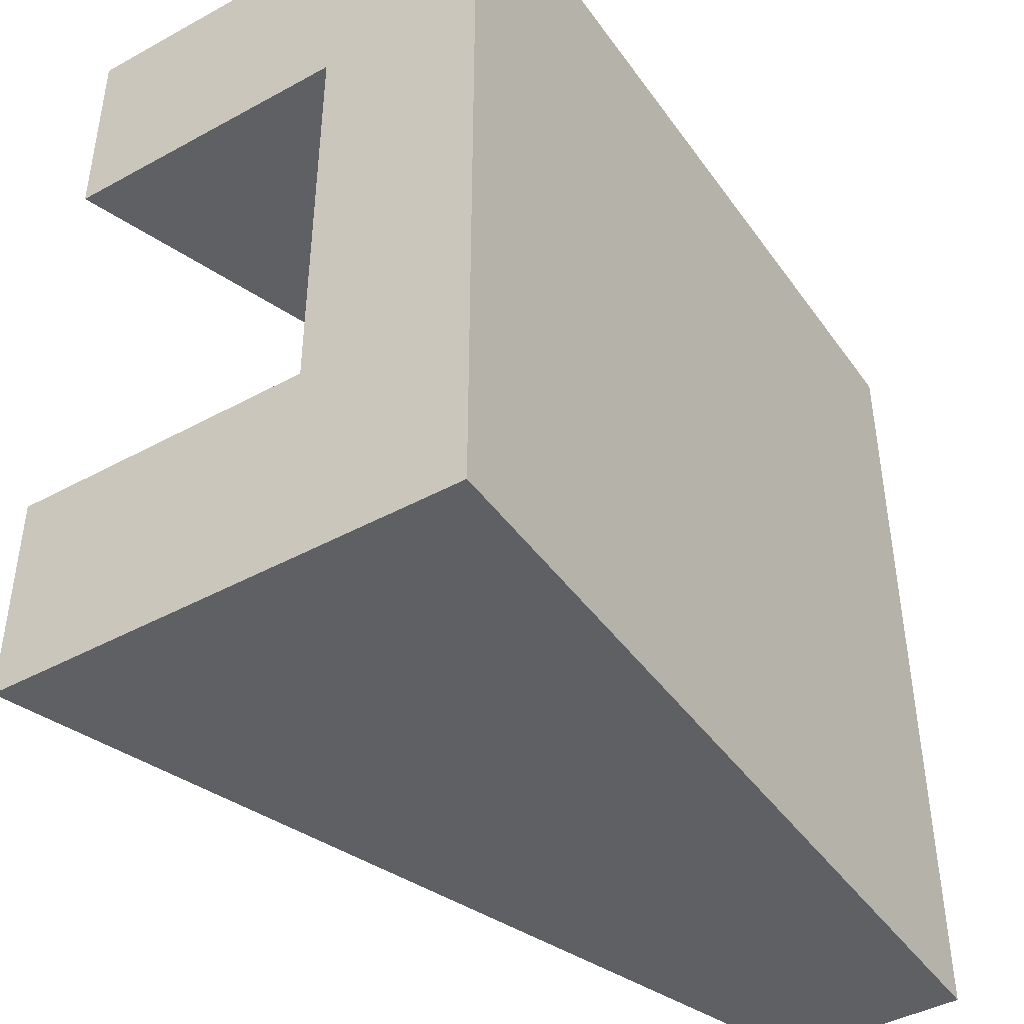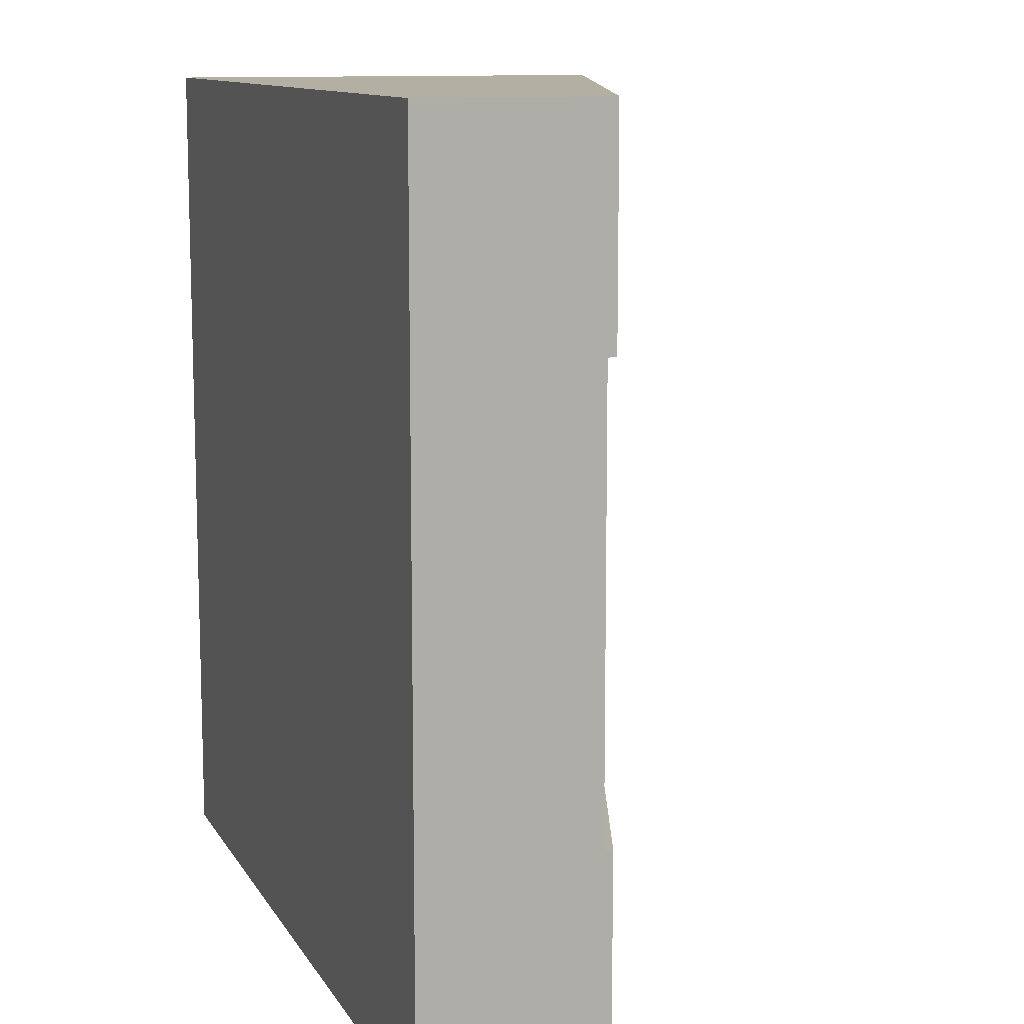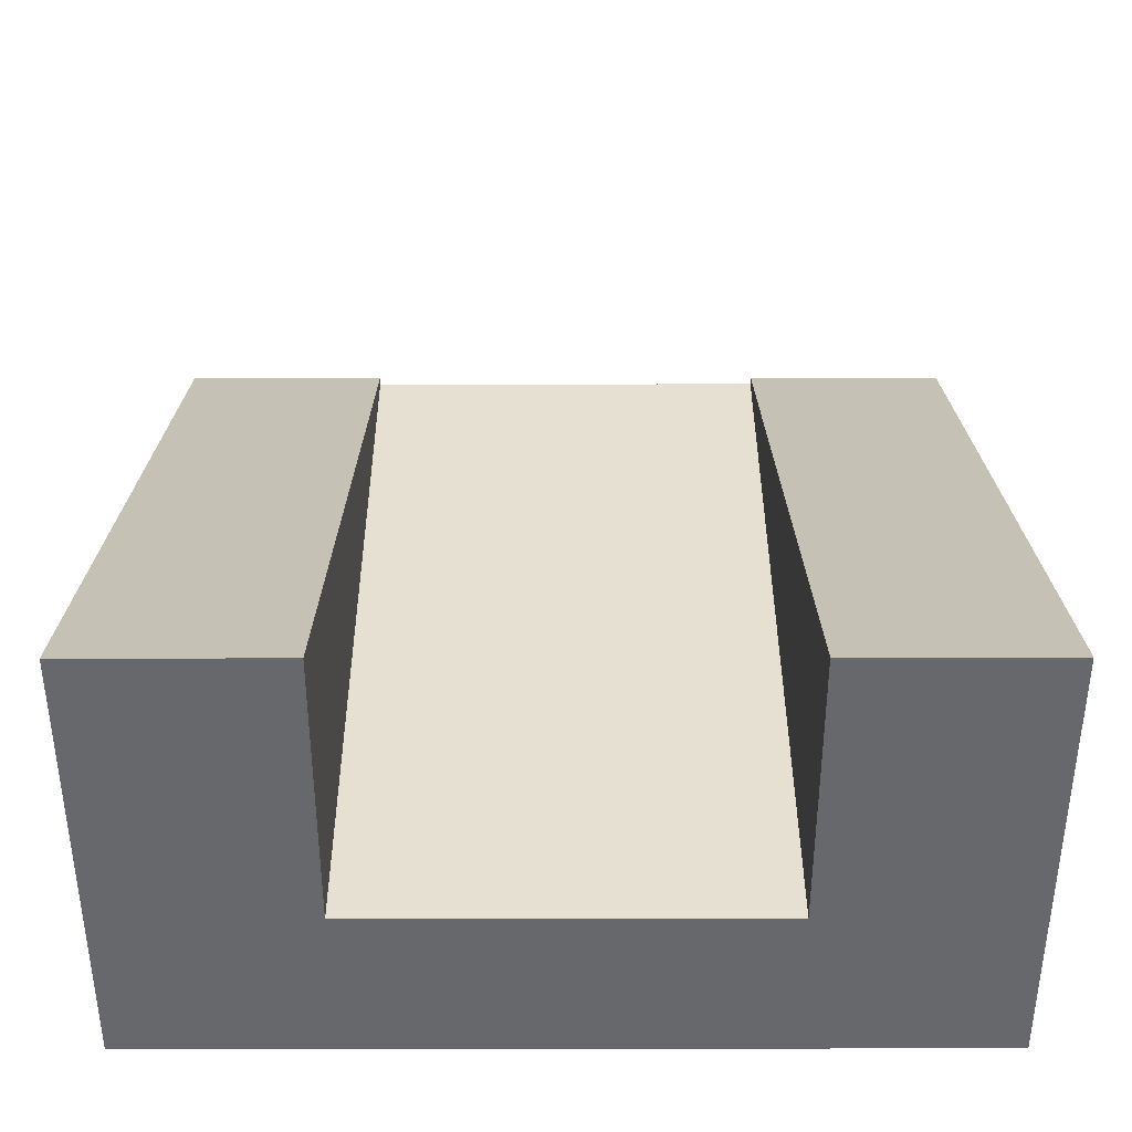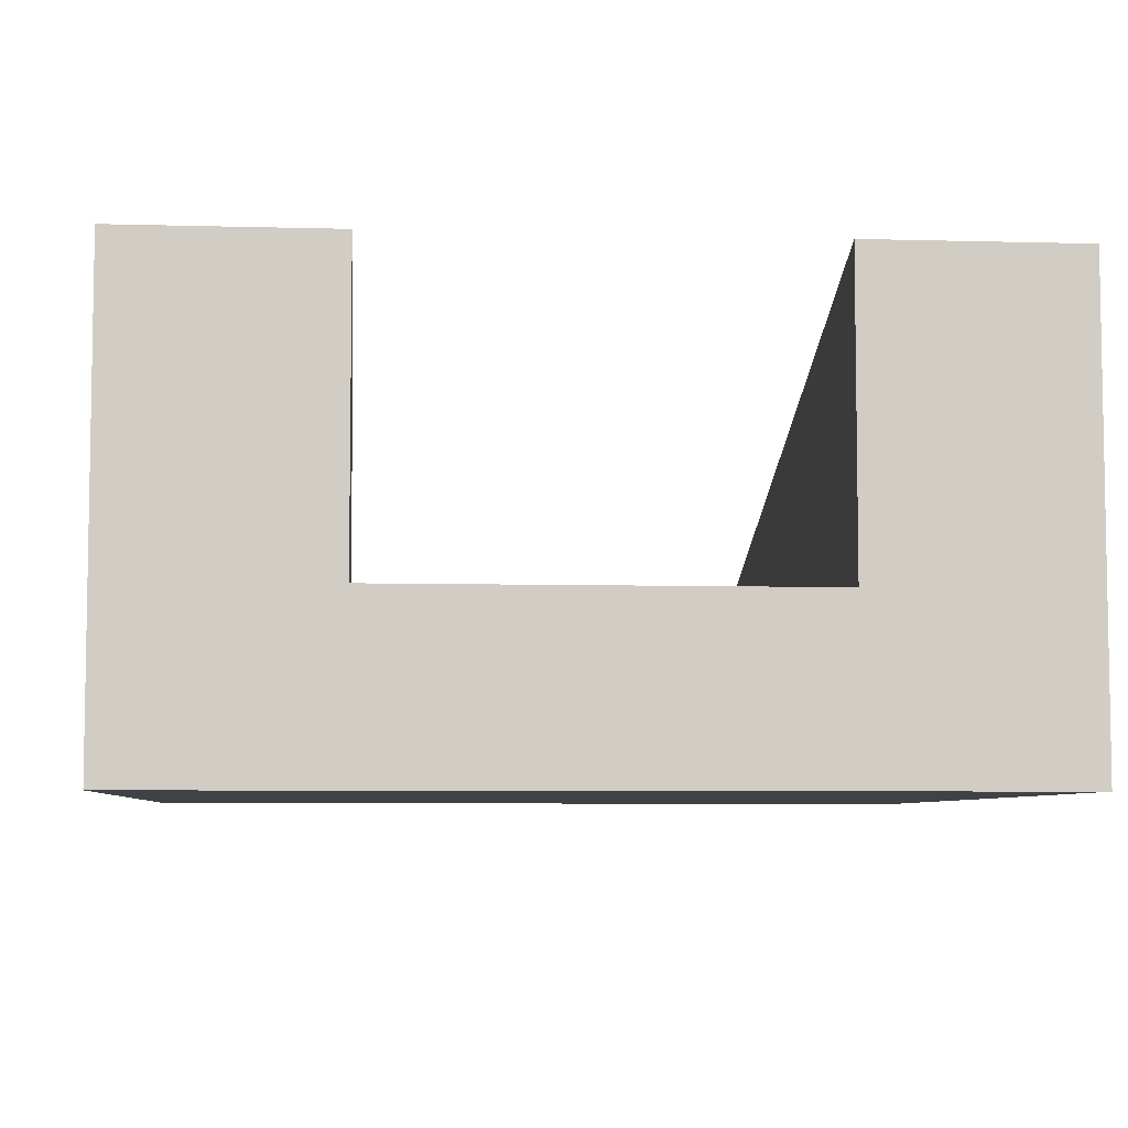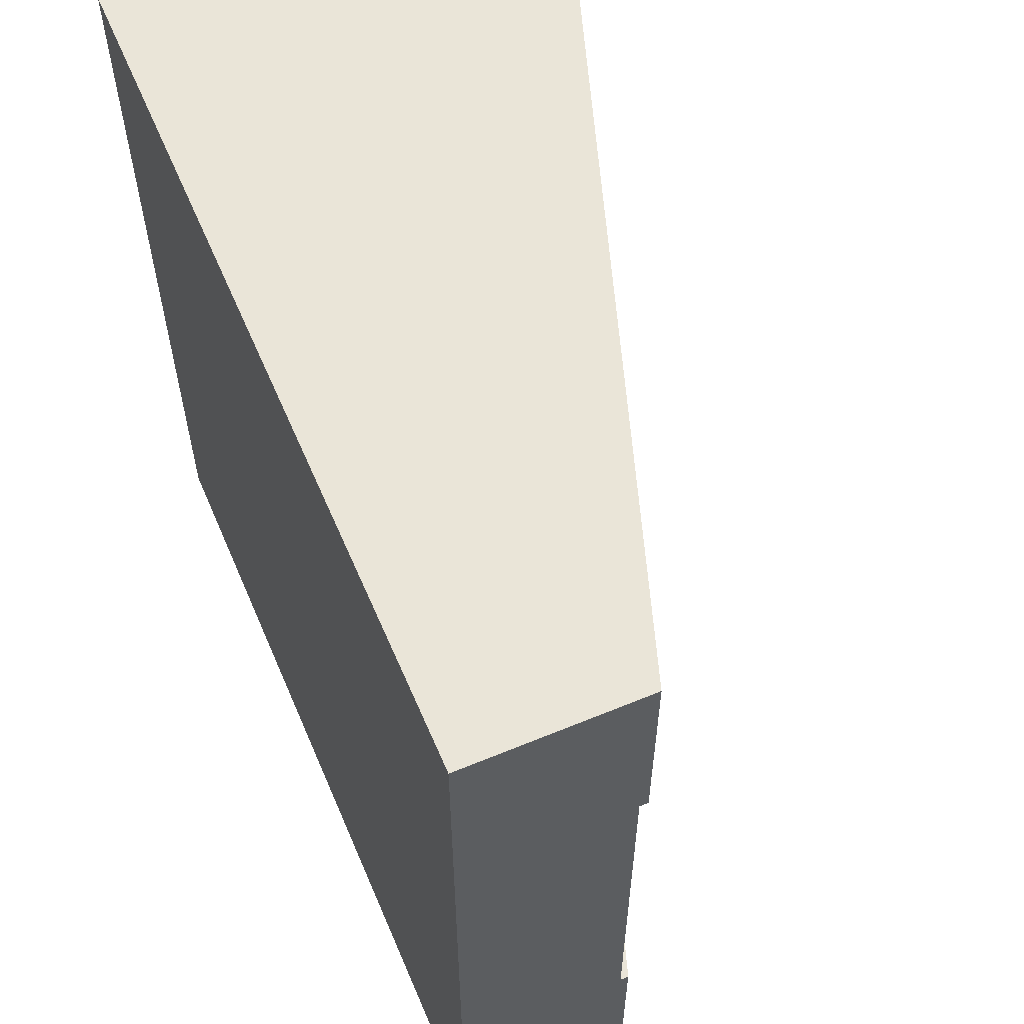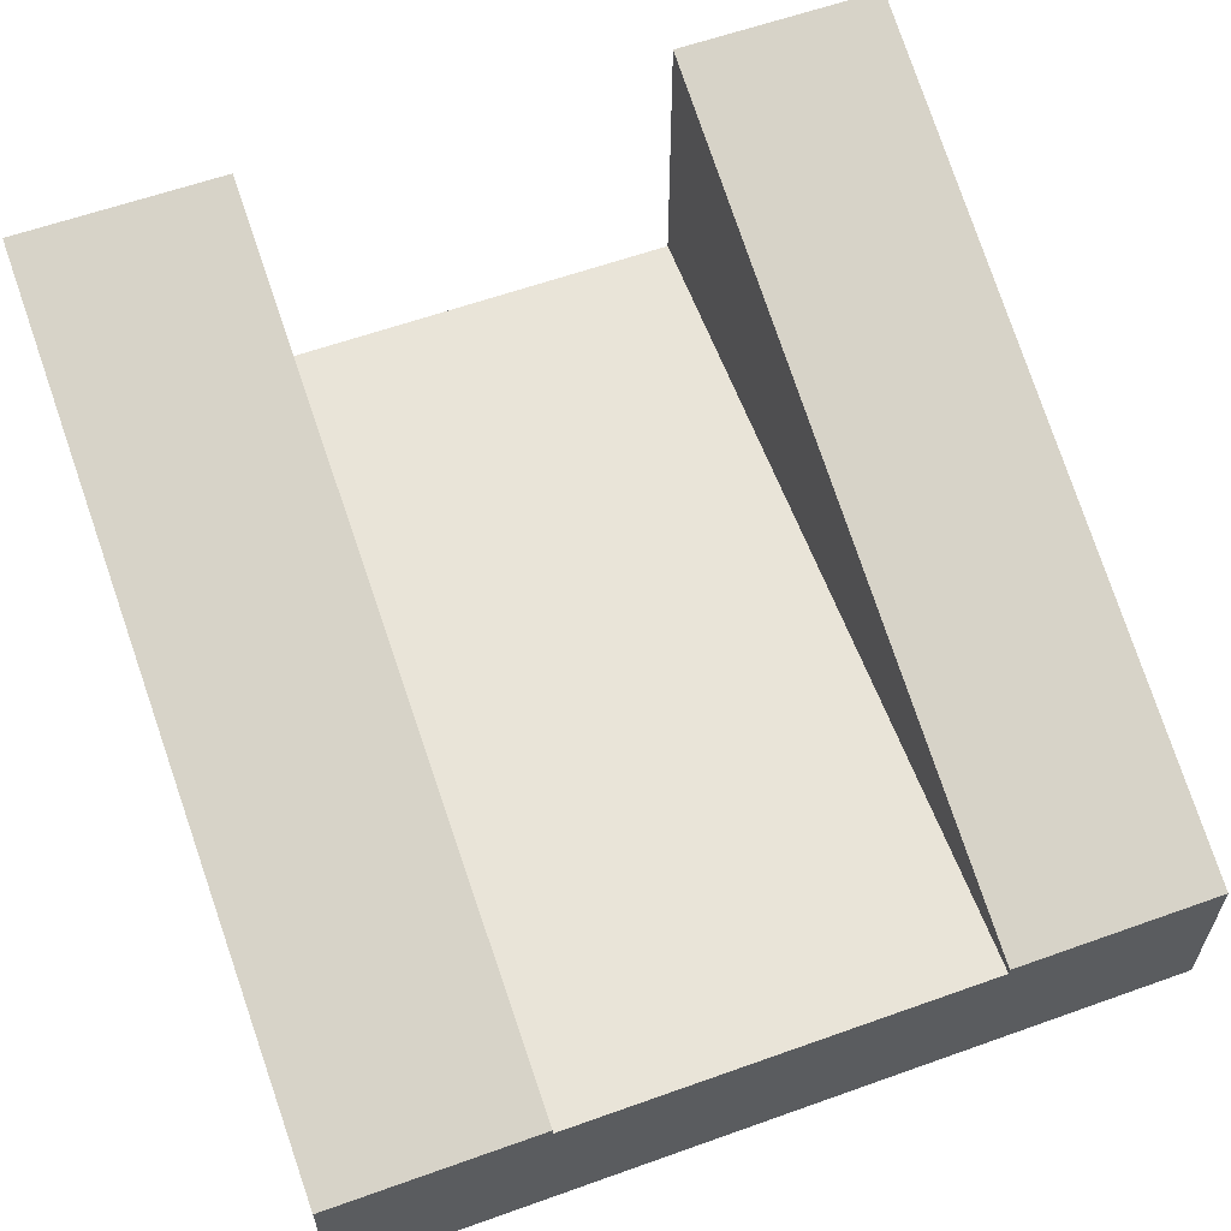
<metadata>
{"format":"obj","ext":"obj","renderer":"f3d","projection":"perspective","resolution":1024,"background":"white","views":[{"elev":-43.5,"azim":-57.2,"up":"+Z"},{"elev":11.1,"azim":70.9,"up":"+Z"},{"elev":37.6,"azim":-90.1,"up":"+Y"},{"elev":-6.2,"azim":-94.7,"up":"+Y"},{"elev":59.4,"azim":66.9,"up":"+Z"},{"elev":60.3,"azim":69.9,"up":"+Y"}]}
</metadata>
<code>
o Mesh1_Group1_Model.144
v 0 0 -0
v 0 0 -3
v 3 0 -3
v 3 0 -0
v 0 1.65 0
v 0 1.65 -0.75
v 0 0.6 -0.75
v 0 0.3 -0.75
v 0 0.3 -2.25
v 0 0.6 -2.25
v 0 1.65 -2.25
v 0 1.65 -3
v 3 0.63 0
v 3 0.63 -0.75
v 3 0.63 -3
v 3 0.63 -2.25
v 3 0.6 -2.25
v 3 0.3 -2.25
v 3 0.3 -0.75
v 3 0.6 -0.75
f 10 11 12 2
f 8 9 1
f 4 13 5 1
f 19 20 13 4
f 18 19 3
f 17 16 11 10
f 20 7 6 14
f 3 2 12 15
f 1 5 6 7
f 6 5 13 14
f 9 10 2
f 1 7 8
f 9 2 1
f 3 15 17 18
f 17 15 16
f 20 14 13
f 12 11 16 15
f 19 4 3
f 1 2 3 4
f 20 17 10 7
f 17 20 19 18
f 7 10 9 8

</code>
